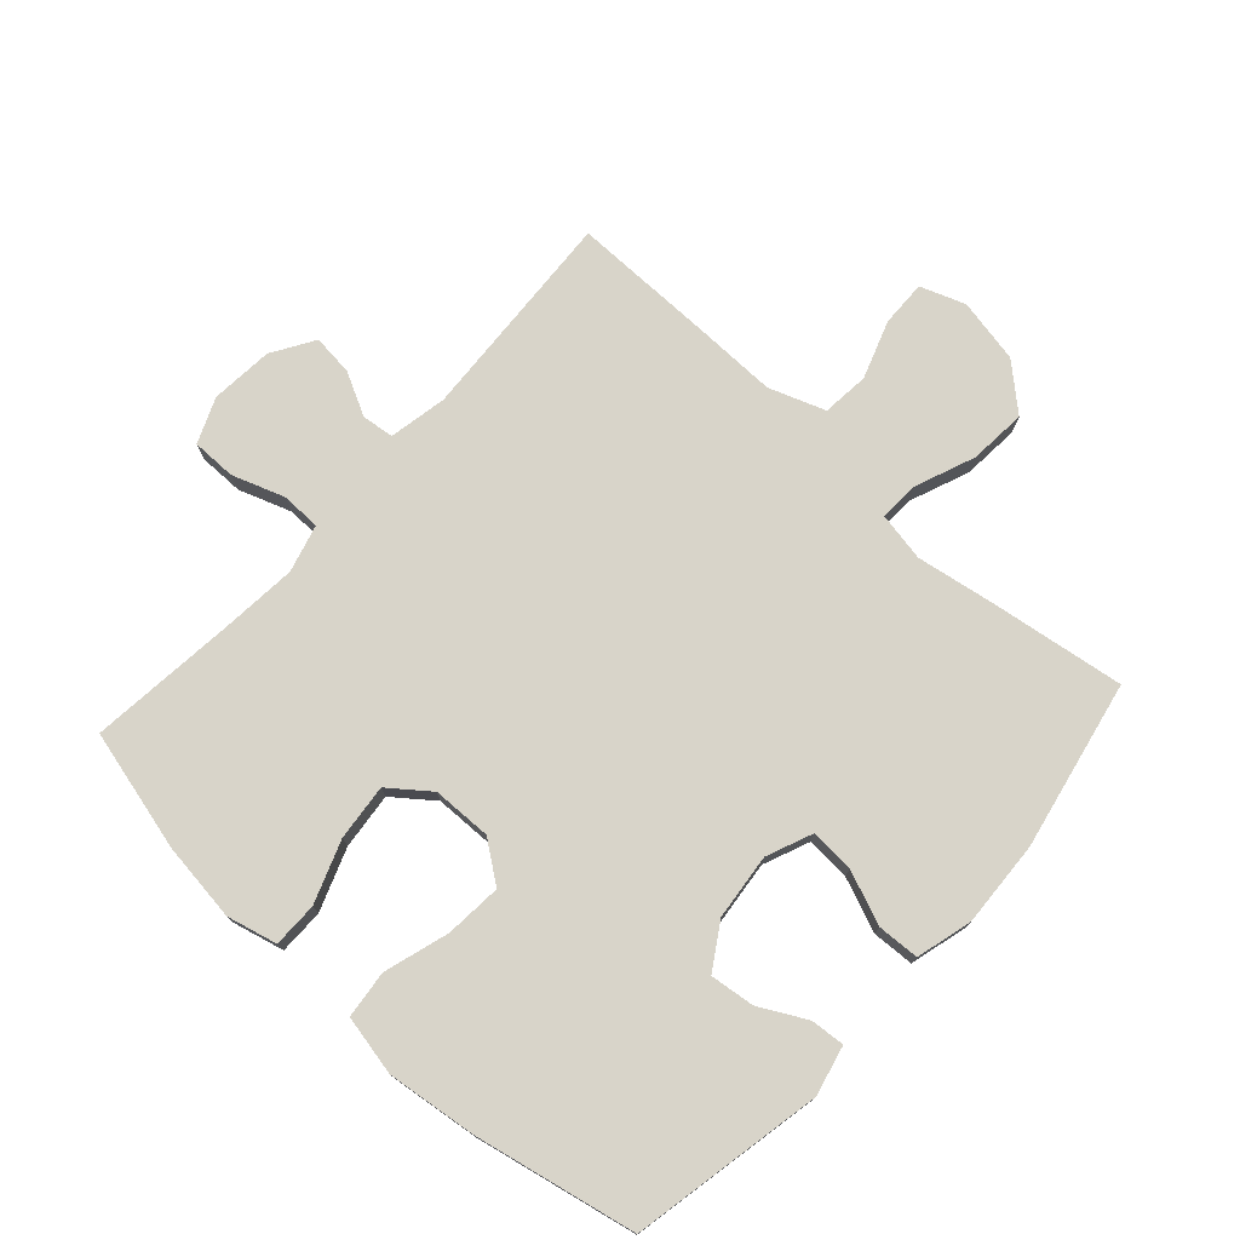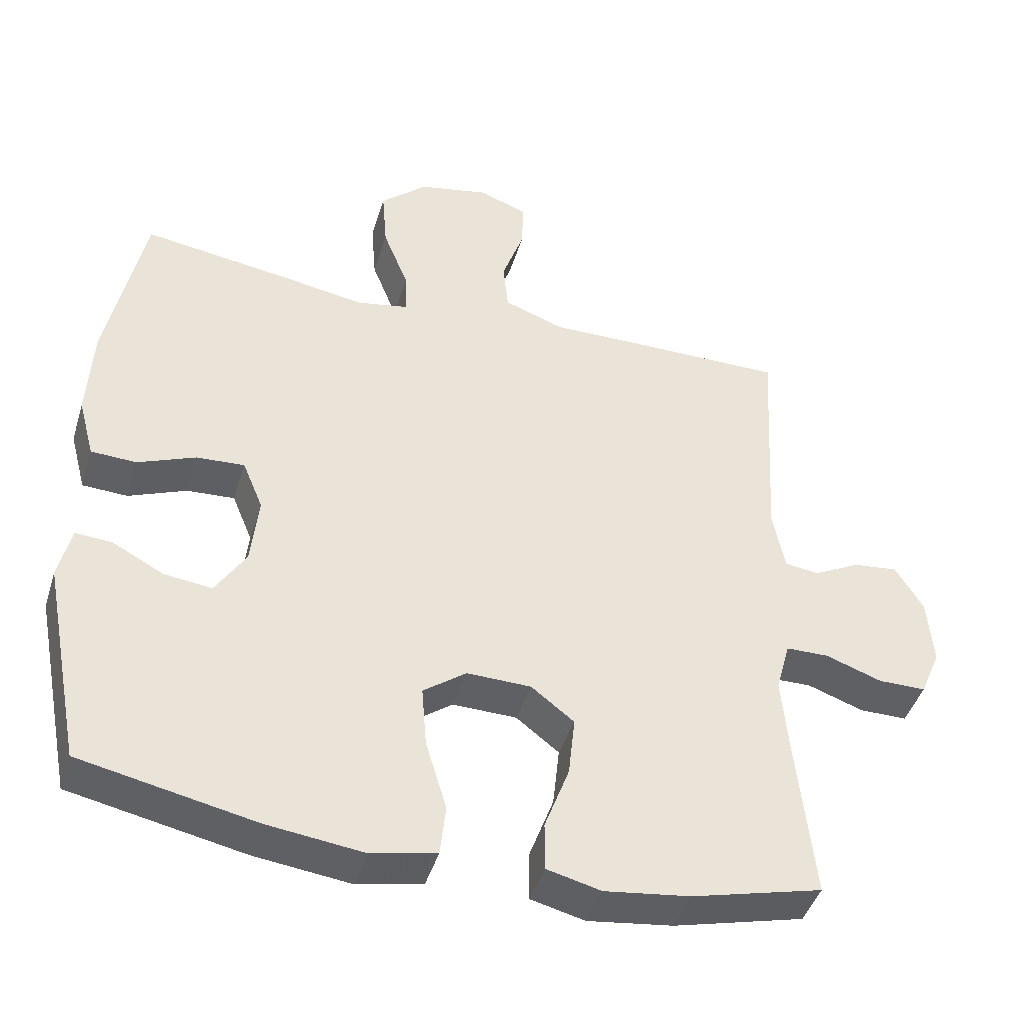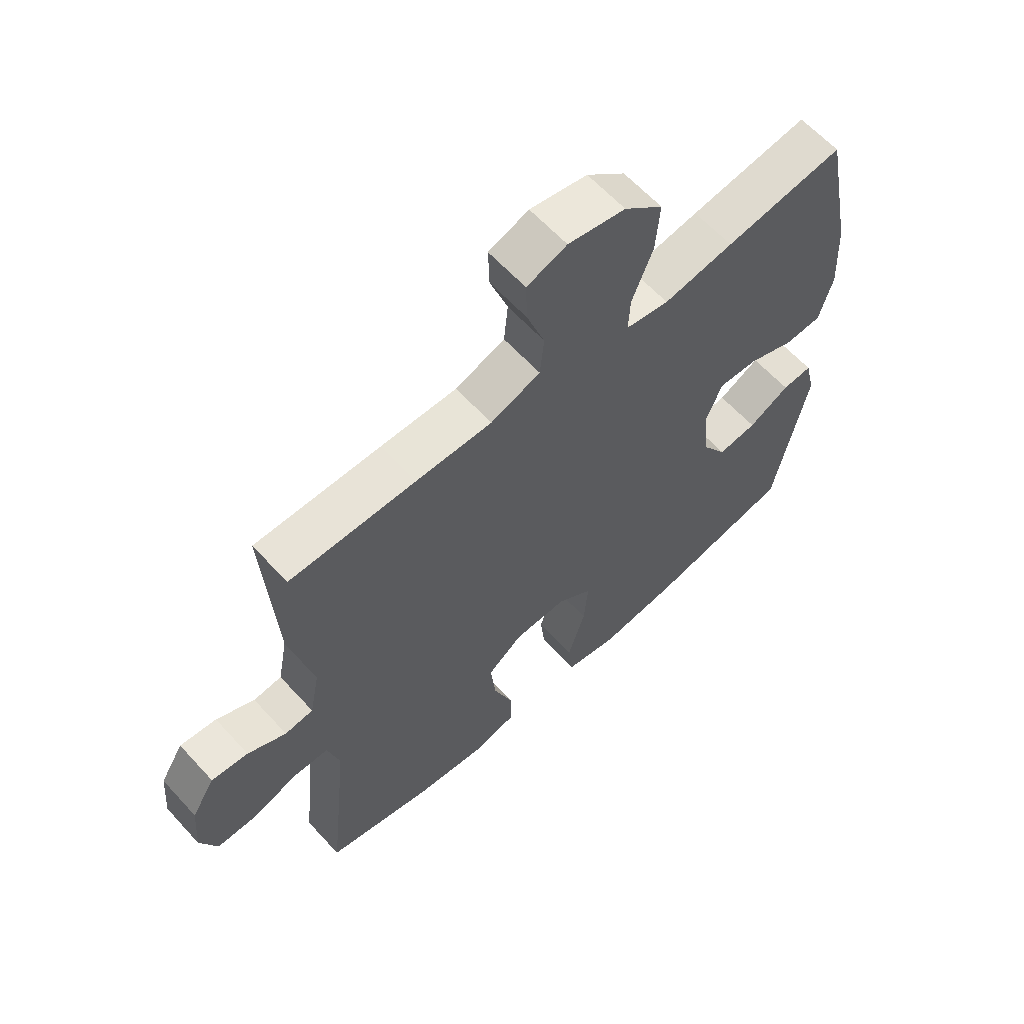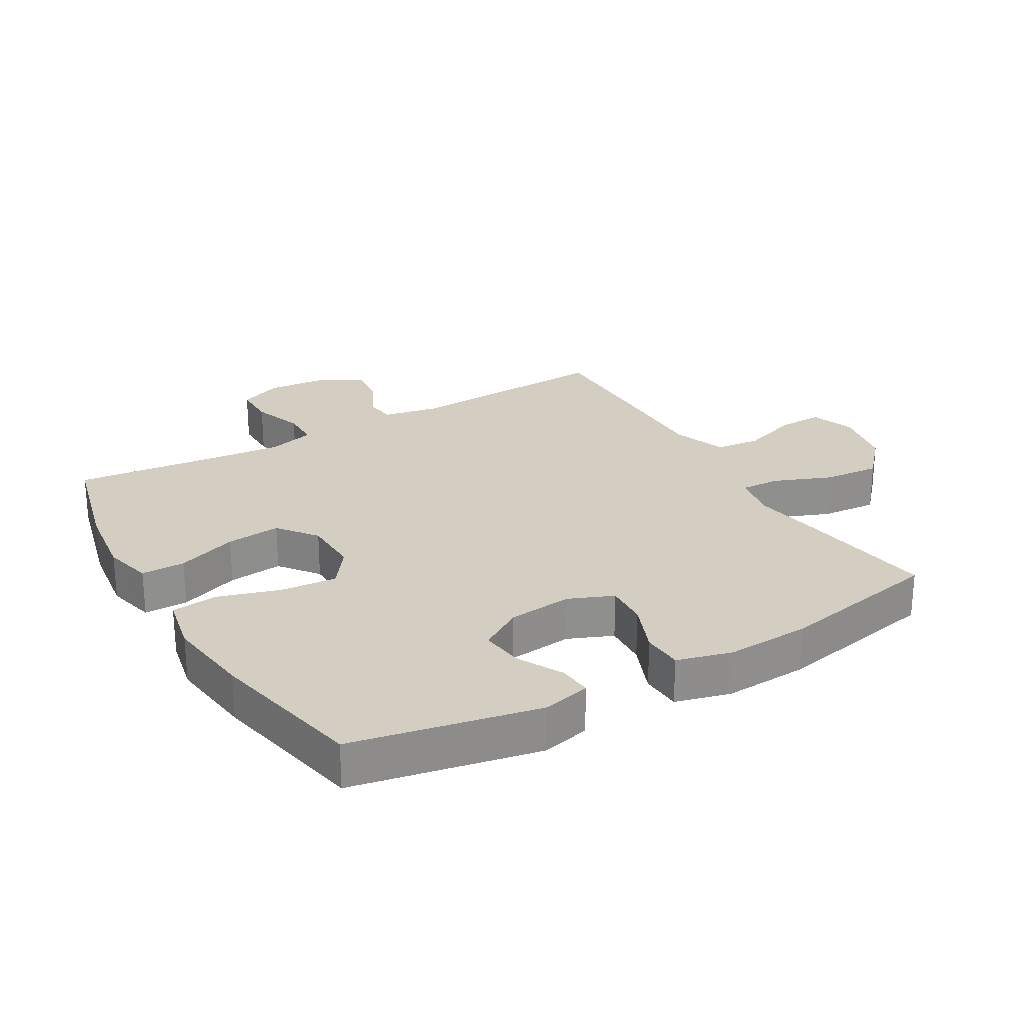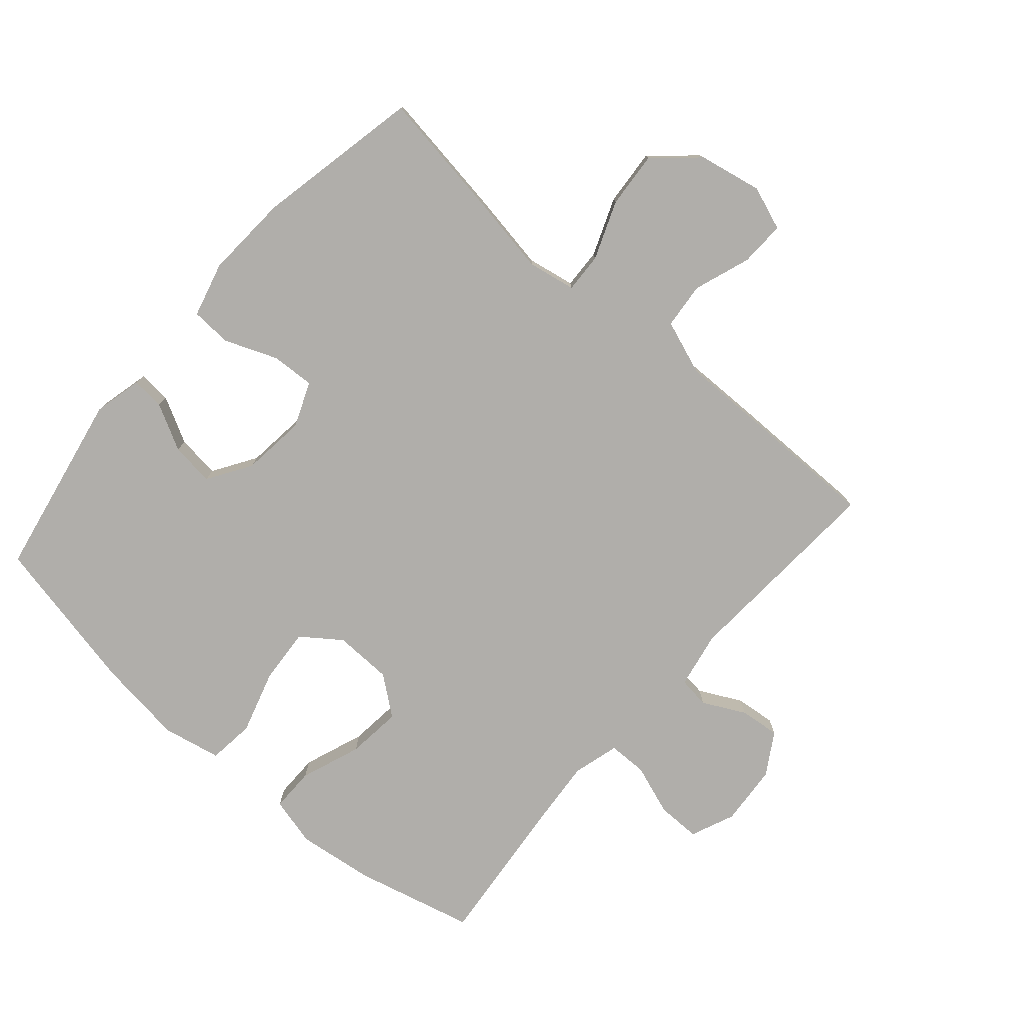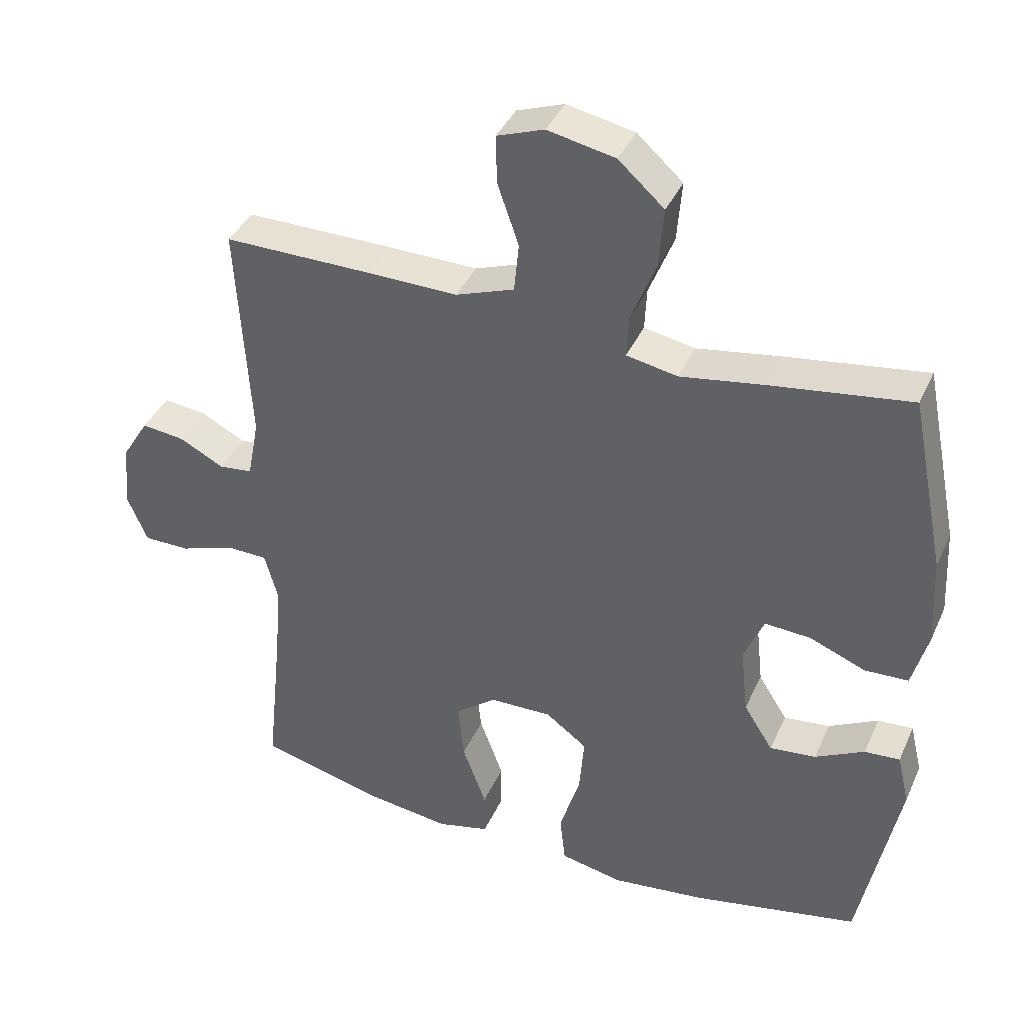
<metadata>
{"format":"obj","ext":"obj","renderer":"f3d","projection":"perspective","resolution":1024,"background":"white","views":[{"elev":75.6,"azim":-137.8,"up":"+Y"},{"elev":-43.6,"azim":-16.7,"up":"+Z"},{"elev":62.2,"azim":137.7,"up":"+Z"},{"elev":25.3,"azim":-120.2,"up":"+Y"},{"elev":-77.7,"azim":-41.2,"up":"+Y"},{"elev":39.3,"azim":-157.4,"up":"+Z"}]}
</metadata>
<code>
v 0.5 0.07 -0.5
v 0.314 0.07 -0.547
v 0.193 0.07 -0.563
v 0.116 0.07 -0.544
v 0.116 0.07 -0.475
v 0.151 0.07 -0.38
v 0.16 0.07 -0.294
v 0.099 0.07 -0.247
v 0.008 0.07 -0.245
v -0.053 0.07 -0.29
v -0.046 0.07 -0.377
v -0.016 0.07 -0.476
v -0.024 0.07 -0.549
v -0.116 0.07 -0.568
v -0.253 0.07 -0.551
v -0.5 0.07 -0.5
v -0.557 0.07 -0.208
v -0.539 0.07 -0.132
v -0.487 0.07 -0.136
v -0.415 0.07 -0.174
v -0.347 0.07 -0.182
v -0.304 0.07 -0.114
v -0.293 0.07 -0.013
v -0.322 0.07 0.057
v -0.39 0.07 0.053
v -0.472 0.07 0.02
v -0.536 0.07 0.023
v -0.559 0.07 0.109
v -0.552 0.07 0.241
v -0.5 0.07 0.5
v -0.294 0.07 0.47
v -0.173 0.07 0.45
v -0.098 0.07 0.464
v -0.101 0.07 0.526
v -0.137 0.07 0.617
v -0.144 0.07 0.705
v -0.077 0.07 0.765
v 0.022 0.07 0.785
v 0.091 0.07 0.76
v 0.089 0.07 0.689
v 0.058 0.07 0.6
v 0.065 0.07 0.528
v 0.151 0.07 0.497
v 0.283 0.07 0.499
v 0.5 0.07 0.5
v 0.481 0.07 0.173
v 0.498 0.07 0.084
v 0.547 0.07 0.078
v 0.613 0.07 0.112
v 0.676 0.07 0.119
v 0.716 0.07 0.054
v 0.724 0.07 -0.042
v 0.695 0.07 -0.111
v 0.627 0.07 -0.111
v 0.547 0.07 -0.083
v 0.486 0.07 -0.084
v 0.466 0.07 -0.157
v 0.476 0.07 -0.271
v 0.5 0 -0.5
v 0.314 0 -0.547
v 0.193 0 -0.563
v 0.116 0 -0.544
v 0.116 0 -0.475
v 0.151 0 -0.38
v 0.16 0 -0.294
v 0.099 0 -0.247
v 0.008 0 -0.245
v -0.053 0 -0.29
v -0.046 0 -0.377
v -0.016 0 -0.476
v -0.024 0 -0.549
v -0.116 0 -0.568
v -0.253 0 -0.551
v -0.5 0 -0.5
v -0.557 0 -0.208
v -0.539 0 -0.132
v -0.487 0 -0.136
v -0.415 0 -0.174
v -0.347 0 -0.182
v -0.304 0 -0.114
v -0.293 0 -0.013
v -0.322 0 0.057
v -0.39 0 0.053
v -0.472 0 0.02
v -0.536 0 0.023
v -0.559 0 0.109
v -0.552 0 0.241
v -0.5 0 0.5
v -0.294 0 0.47
v -0.173 0 0.45
v -0.098 0 0.464
v -0.101 0 0.526
v -0.137 0 0.617
v -0.144 0 0.705
v -0.077 0 0.765
v 0.022 0 0.785
v 0.091 0 0.76
v 0.089 0 0.689
v 0.058 0 0.6
v 0.065 0 0.528
v 0.151 0 0.497
v 0.283 0 0.499
v 0.5 0 0.5
v 0.481 0 0.173
v 0.498 0 0.084
v 0.547 0 0.078
v 0.613 0 0.112
v 0.676 0 0.119
v 0.716 0 0.054
v 0.724 0 -0.042
v 0.695 0 -0.111
v 0.627 0 -0.111
v 0.547 0 -0.083
v 0.486 0 -0.084
v 0.466 0 -0.157
v 0.476 0 -0.271
f 53 54 55
f 52 53 55
f 51 52 55
f 50 51 55
f 49 50 55
f 48 49 55
f 47 48 55 56
f 46 47 56 57
f 43 44 45 46
f 42 43 46 57
f 39 40 41
f 38 39 41
f 37 38 41
f 36 37 41
f 35 36 41
f 34 35 41
f 33 34 41 42
f 30 31 32
f 29 30 32
f 28 29 32
f 27 28 32
f 26 27 32
f 25 26 32
f 24 25 32 33
f 42 57 58
f 33 42 58
f 24 33 58
f 23 24 58
f 18 19 20
f 17 18 20
f 16 17 20
f 15 16 20
f 14 15 20
f 13 14 20
f 12 13 20
f 11 12 20
f 10 11 20 21
f 9 10 21 22
f 4 5 6
f 3 4 6
f 2 3 6
f 1 2 6
f 58 1 6
f 58 6 7
f 8 9 22 23
f 8 23 58
f 7 8 58
f 113 112 111
f 113 111 110
f 113 110 109
f 113 109 108
f 113 108 107
f 113 107 106
f 114 113 106 105
f 115 114 105 104
f 104 103 102 101
f 115 104 101 100
f 99 98 97
f 99 97 96
f 99 96 95
f 99 95 94
f 99 94 93
f 99 93 92
f 100 99 92 91
f 90 89 88
f 90 88 87
f 90 87 86
f 90 86 85
f 90 85 84
f 90 84 83
f 91 90 83 82
f 116 115 100
f 116 100 91
f 116 91 82
f 116 82 81
f 78 77 76
f 78 76 75
f 78 75 74
f 78 74 73
f 78 73 72
f 78 72 71
f 78 71 70
f 78 70 69
f 79 78 69 68
f 80 79 68 67
f 64 63 62
f 64 62 61
f 64 61 60
f 64 60 59
f 64 59 116
f 65 64 116
f 81 80 67 66
f 116 81 66
f 116 66 65
f 1 59 60 2
f 2 60 61 3
f 3 61 62 4
f 4 62 63 5
f 5 63 64 6
f 6 64 65 7
f 7 65 66 8
f 8 66 67 9
f 9 67 68 10
f 10 68 69 11
f 11 69 70 12
f 12 70 71 13
f 13 71 72 14
f 14 72 73 15
f 15 73 74 16
f 16 74 75 17
f 17 75 76 18
f 18 76 77 19
f 19 77 78 20
f 20 78 79 21
f 21 79 80 22
f 22 80 81 23
f 23 81 82 24
f 24 82 83 25
f 25 83 84 26
f 26 84 85 27
f 27 85 86 28
f 28 86 87 29
f 29 87 88 30
f 30 88 89 31
f 31 89 90 32
f 32 90 91 33
f 33 91 92 34
f 34 92 93 35
f 35 93 94 36
f 36 94 95 37
f 37 95 96 38
f 38 96 97 39
f 39 97 98 40
f 40 98 99 41
f 41 99 100 42
f 42 100 101 43
f 43 101 102 44
f 44 102 103 45
f 45 103 104 46
f 46 104 105 47
f 47 105 106 48
f 48 106 107 49
f 49 107 108 50
f 50 108 109 51
f 51 109 110 52
f 52 110 111 53
f 53 111 112 54
f 54 112 113 55
f 55 113 114 56
f 56 114 115 57
f 57 115 116 58
f 58 116 59 1

</code>
